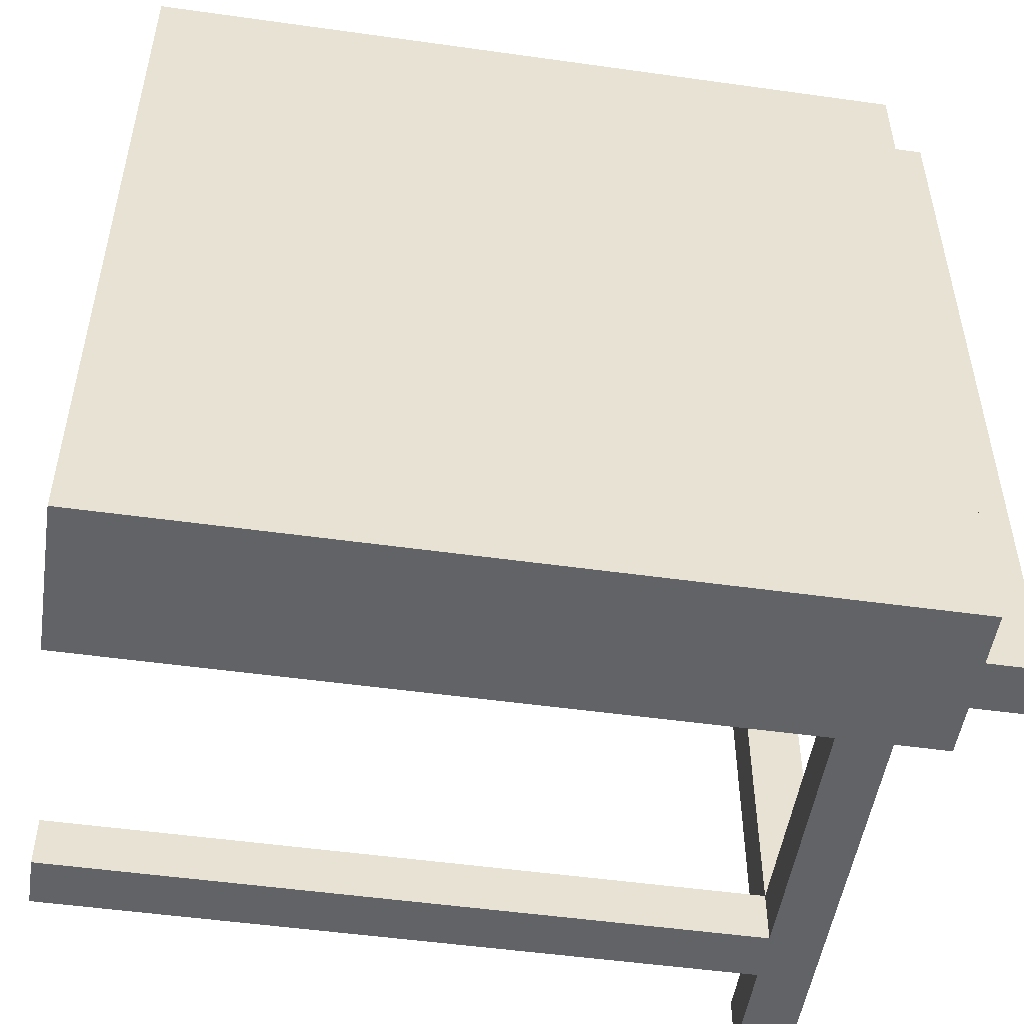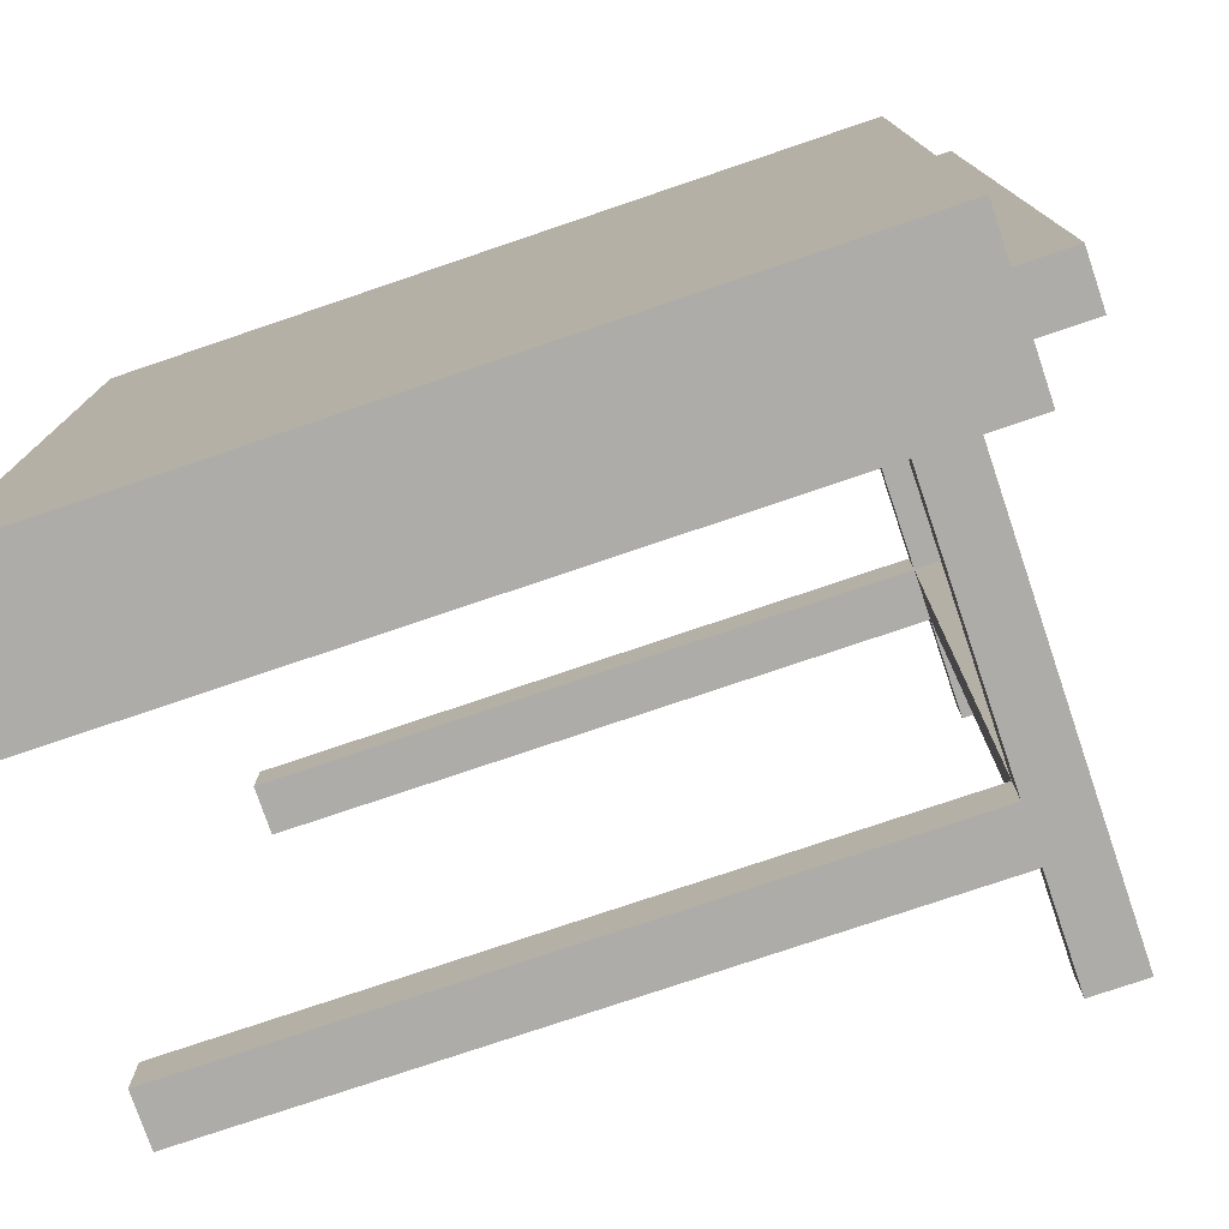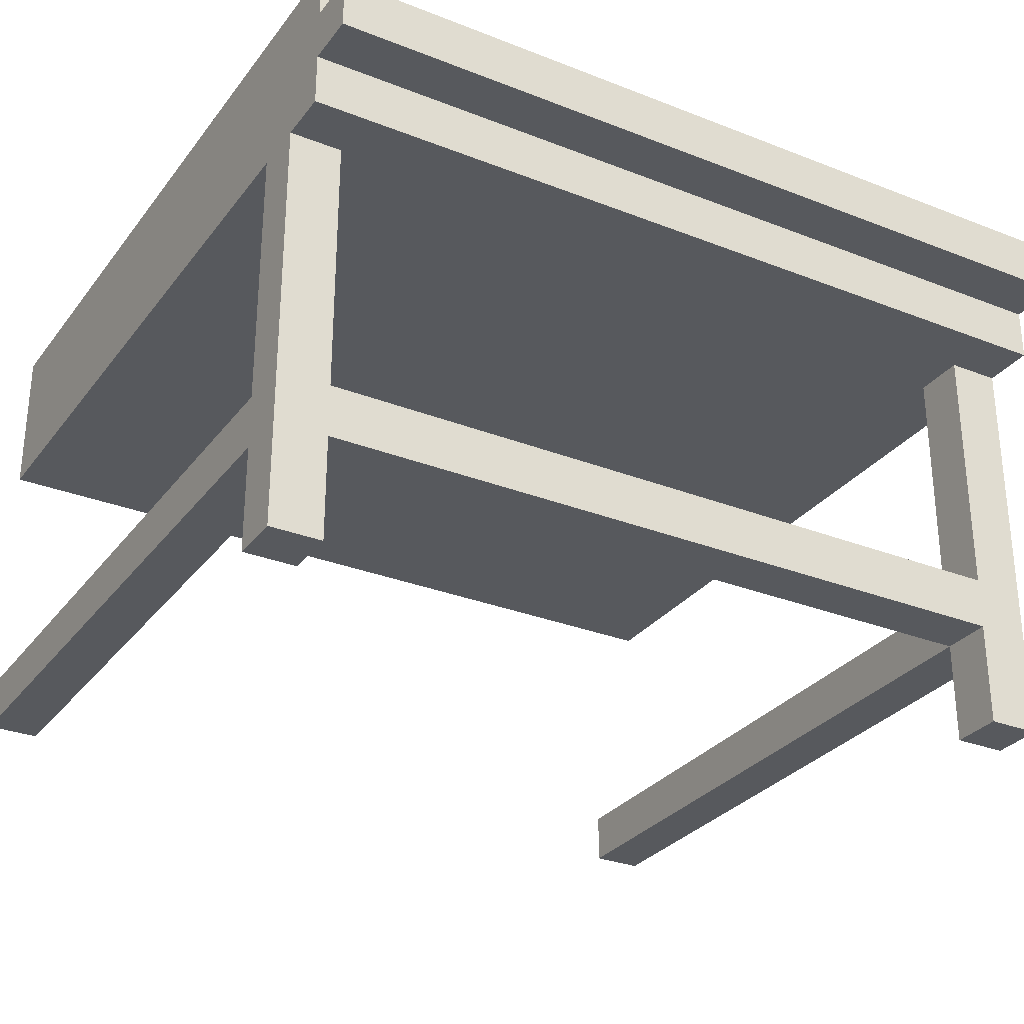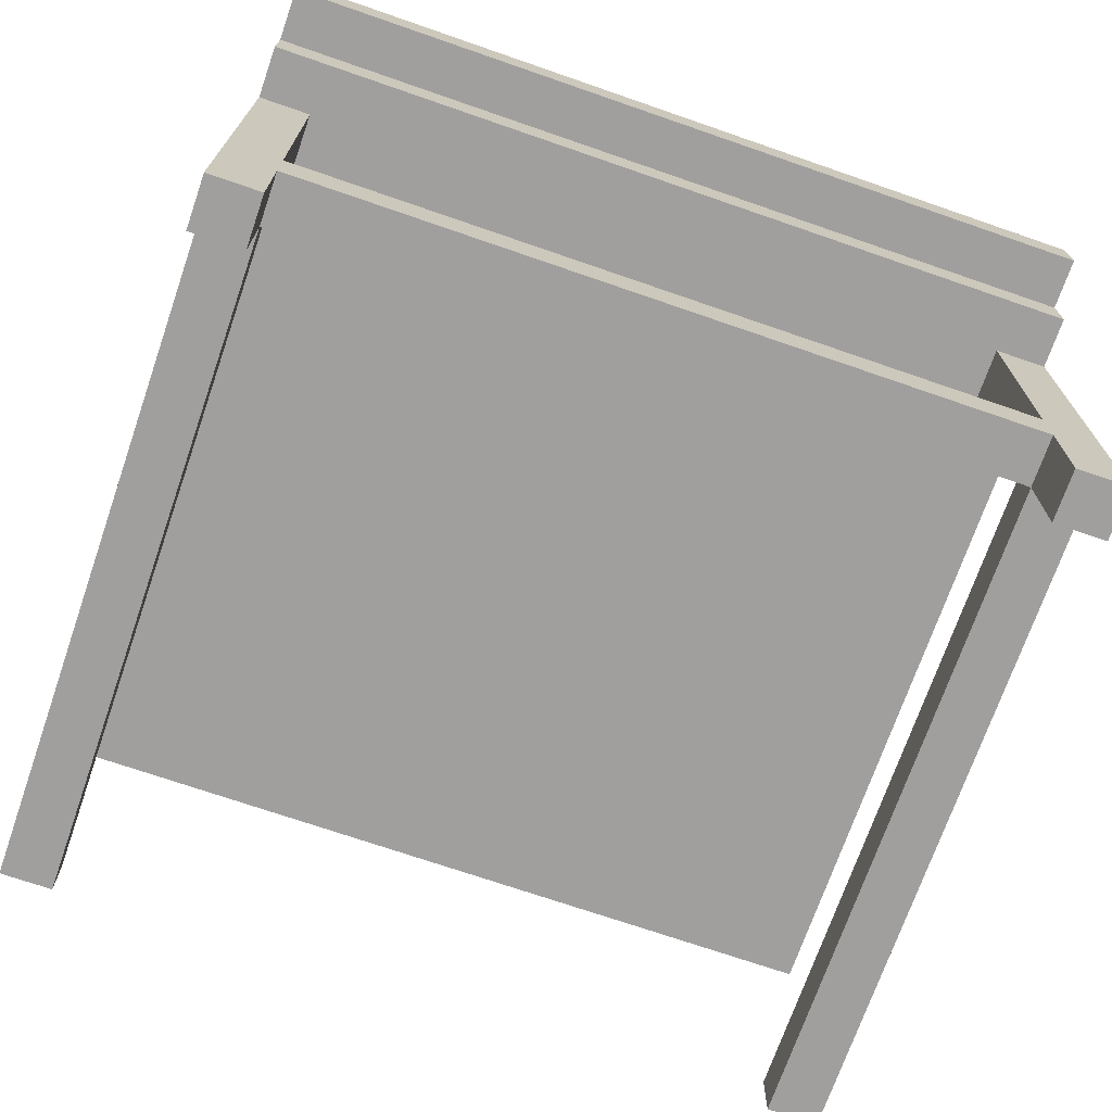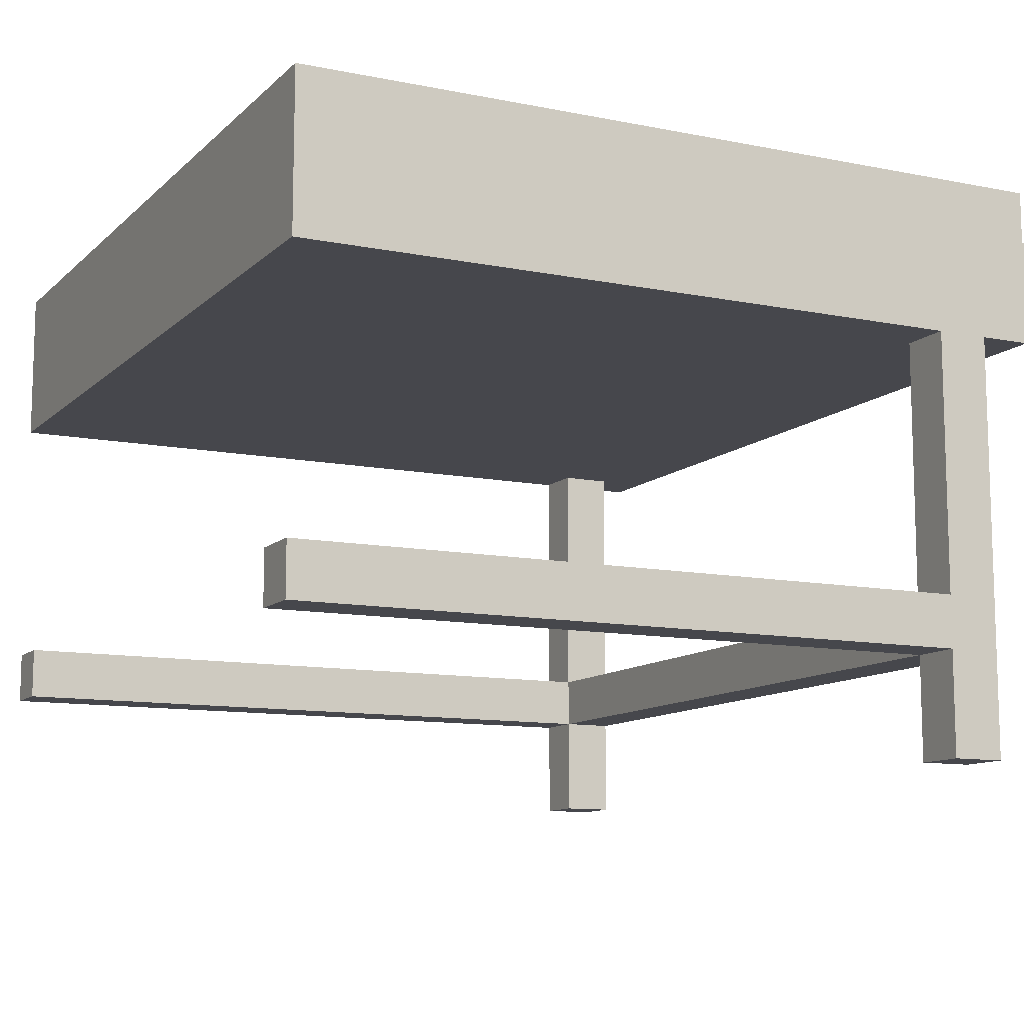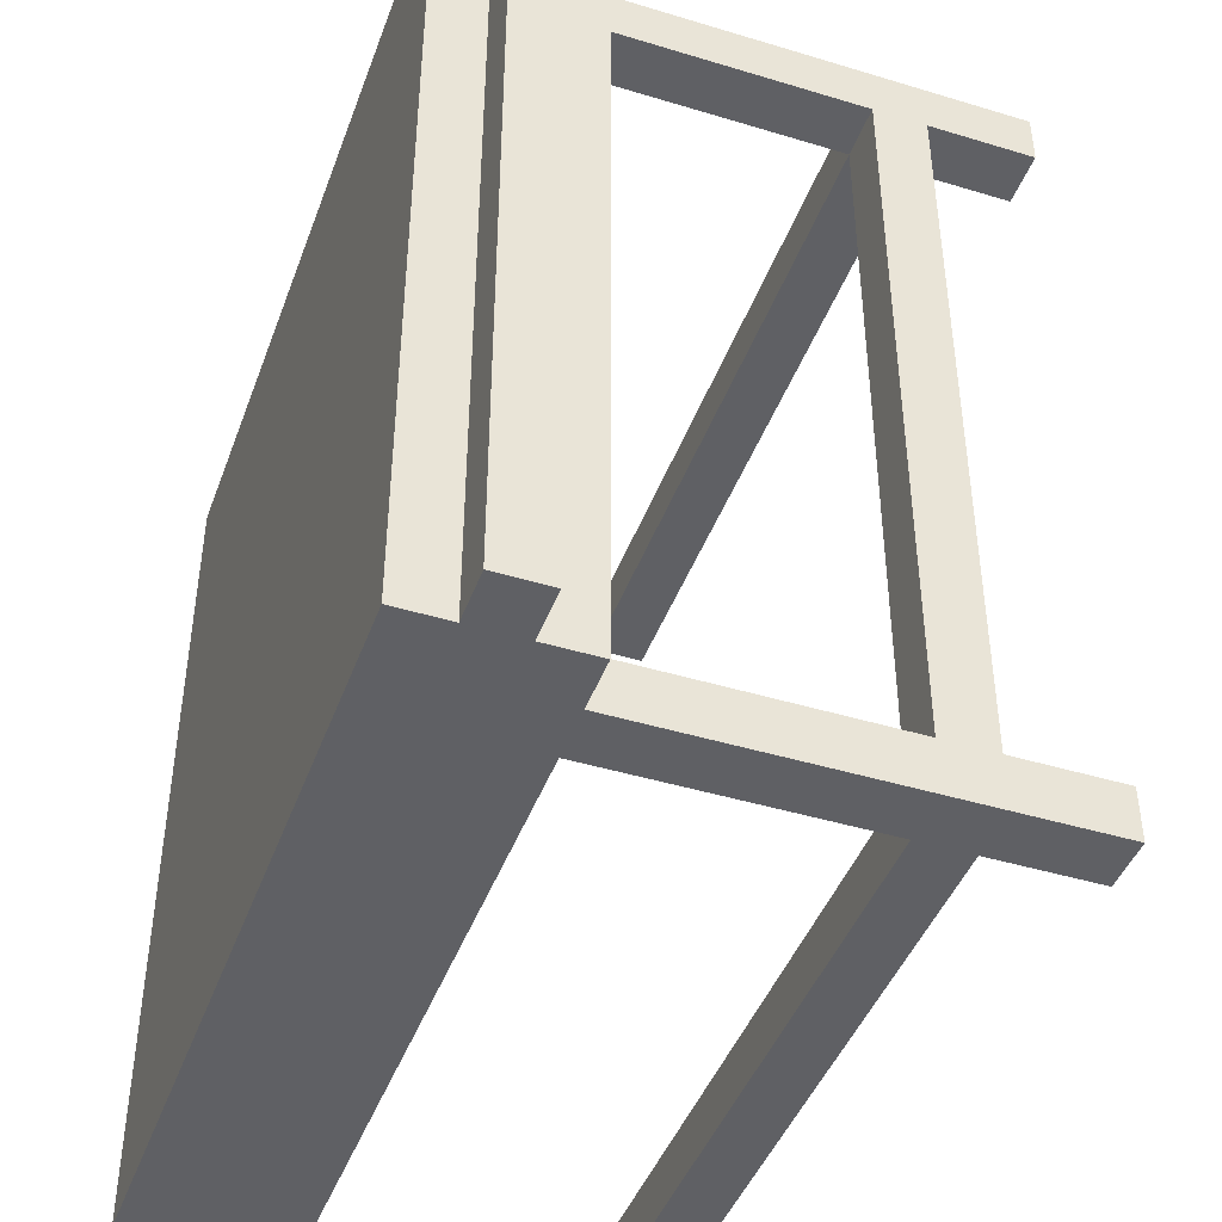
<metadata>
{"format":"obj","ext":"obj","renderer":"f3d","projection":"perspective","resolution":1024,"background":"white","views":[{"elev":-50.8,"azim":171.3,"up":"+Z"},{"elev":-77.0,"azim":-161.3,"up":"+Z"},{"elev":-29.7,"azim":-120.0,"up":"+Y"},{"elev":-71.4,"azim":-109.1,"up":"+Y"},{"elev":-11.0,"azim":153.5,"up":"+Y"},{"elev":-43.9,"azim":-109.6,"up":"+Z"}]}
</metadata>
<code>
o
v -0.8 0.9 0.8
v -0.8 0.9 -0.8
v -0.8 1 0.8
v -0.8 1 -0.8
v -0.7 0.8 0.8
v -0.7 0.8 -0.8
v -0.7 0.9 0.8
v -0.7 0.9 -0.8
v -0.7 1 0.8
v -0.7 1 -0.8
v -0.7 1.1 0.8
v -0.7 1.1 -0.8
v -0.6 0 0.8
v -0.6 0 0.7
v -0.6 0 -0.7
v -0.6 0 -0.8
v -0.6 0.2 0.7
v -0.6 0.2 -0.7
v -0.6 0.3 0.7
v -0.6 0.3 -0.7
v -0.6 0.8 0.8
v -0.6 0.8 0.7
v -0.6 0.8 -0.7
v -0.6 0.8 -0.8
v -0.5 0 0.8
v -0.5 0 0.7
v -0.5 0 -0.7
v -0.5 0 -0.8
v -0.5 0.2 0.8
v -0.5 0.2 0.7
v -0.5 0.2 -0.7
v -0.5 0.2 -0.8
v -0.5 0.3 0.8
v -0.5 0.3 0.7
v -0.5 0.3 -0.7
v -0.5 0.3 -0.8
v -0.5 0.8 0.8
v -0.5 0.8 0.7
v -0.5 0.8 -0.7
v -0.5 0.8 -0.8
v 0.8 0.2 0.8
v 0.8 0.2 0.7
v 0.8 0.2 -0.7
v 0.8 0.2 -0.8
v 0.8 0.3 0.8
v 0.8 0.3 0.7
v 0.8 0.3 -0.7
v 0.8 0.3 -0.8
v 0.8 0.8 0.8
v 0.8 0.8 -0.8
v 0.8 1.1 0.8
v 0.8 1.1 -0.8
v -0.8 0.9 0.8
v -0.8 1 0.8
v -0.7 0.8 0.8
v -0.7 0.9 0.8
v -0.7 1 0.8
v -0.7 1.1 0.8
v -0.6 0 0.8
v -0.6 0.8 0.8
v -0.5 0 0.8
v -0.5 0.2 0.8
v -0.5 0.3 0.8
v -0.5 0.8 0.8
v 0.8 0.2 0.8
v 0.8 0.3 0.8
v 0.8 0.8 0.8
v 0.8 1.1 0.8
v -0.6 0 -0.7
v -0.6 0.2 -0.7
v -0.6 0.3 -0.7
v -0.6 0.8 -0.7
v -0.5 0 -0.7
v -0.5 0.2 -0.7
v -0.5 0.3 -0.7
v -0.5 0.8 -0.7
v 0.8 0.2 -0.7
v 0.8 0.3 -0.7
v -0.6 0 0.7
v -0.6 0.2 0.7
v -0.6 0.3 0.7
v -0.6 0.8 0.7
v -0.5 0 0.7
v -0.5 0.2 0.7
v -0.5 0.3 0.7
v -0.5 0.8 0.7
v 0.8 0.2 0.7
v 0.8 0.3 0.7
v -0.8 0.9 -0.8
v -0.8 1 -0.8
v -0.7 0.8 -0.8
v -0.7 0.9 -0.8
v -0.7 1 -0.8
v -0.7 1.1 -0.8
v -0.6 0 -0.8
v -0.6 0.8 -0.8
v -0.5 0 -0.8
v -0.5 0.2 -0.8
v -0.5 0.3 -0.8
v -0.5 0.8 -0.8
v 0.8 0.2 -0.8
v 0.8 0.3 -0.8
v 0.8 0.8 -0.8
v 0.8 1.1 -0.8
v -0.6 0 0.8
v -0.5 0 0.8
v -0.6 0 0.7
v -0.5 0 0.7
v -0.6 0 -0.7
v -0.5 0 -0.7
v -0.6 0 -0.8
v -0.5 0 -0.8
v -0.5 0.2 0.8
v 0.8 0.2 0.8
v -0.6 0.2 0.7
v -0.5 0.2 0.7
v 0.8 0.2 0.7
v -0.6 0.2 -0.7
v -0.5 0.2 -0.7
v 0.8 0.2 -0.7
v -0.5 0.2 -0.8
v 0.8 0.2 -0.8
v -0.7 0.8 0.8
v -0.6 0.8 0.8
v -0.5 0.8 0.8
v 0.8 0.8 0.8
v -0.6 0.8 0.7
v -0.5 0.8 0.7
v -0.6 0.8 -0.7
v -0.5 0.8 -0.7
v -0.7 0.8 -0.8
v -0.6 0.8 -0.8
v -0.5 0.8 -0.8
v 0.8 0.8 -0.8
v -0.8 0.9 0.8
v -0.7 0.9 0.8
v -0.8 0.9 -0.8
v -0.7 0.9 -0.8
v -0.5 0.3 0.8
v 0.8 0.3 0.8
v -0.6 0.3 0.7
v -0.5 0.3 0.7
v 0.8 0.3 0.7
v -0.6 0.3 -0.7
v -0.5 0.3 -0.7
v 0.8 0.3 -0.7
v -0.5 0.3 -0.8
v 0.8 0.3 -0.8
v -0.8 1 0.8
v -0.7 1 0.8
v -0.8 1 -0.8
v -0.7 1 -0.8
v -0.7 1.1 0.8
v 0.8 1.1 0.8
v -0.7 1.1 -0.8
v 0.8 1.1 -0.8
f 3 2 1
f 4 2 3
f 7 6 5
f 8 6 7
f 11 10 9
f 12 10 11
f 17 14 13
f 18 16 15
f 19 17 13
f 19 18 17
f 20 16 18
f 20 18 19
f 21 19 13
f 22 19 21
f 23 16 20
f 24 16 23
f 25 26 29
f 29 26 30
f 27 28 31
f 31 28 32
f 30 31 34
f 34 31 35
f 33 34 37
f 37 34 38
f 35 36 39
f 39 36 40
f 41 42 45
f 45 42 46
f 43 44 47
f 47 44 48
f 49 50 51
f 51 50 52
f 56 54 53
f 57 54 56
f 60 56 55
f 60 58 57
f 60 57 56
f 61 60 59
f 62 60 61
f 63 60 62
f 64 58 60
f 64 60 63
f 65 63 62
f 66 63 65
f 67 58 64
f 68 58 67
f 73 70 69
f 74 70 73
f 75 72 71
f 76 72 75
f 77 75 74
f 78 75 77
f 79 80 83
f 83 80 84
f 81 82 85
f 85 82 86
f 84 85 87
f 87 85 88
f 89 90 92
f 92 90 93
f 91 92 96
f 93 94 96
f 92 93 96
f 95 96 97
f 97 96 98
f 98 96 99
f 96 94 100
f 99 96 100
f 98 99 101
f 101 99 102
f 100 94 103
f 103 94 104
f 107 106 105
f 108 106 107
f 111 110 109
f 112 110 111
f 116 114 113
f 117 114 116
f 118 116 115
f 119 116 118
f 121 120 119
f 122 120 121
f 127 124 123
f 128 126 125
f 129 127 123
f 129 128 127
f 130 126 128
f 130 128 129
f 131 129 123
f 132 129 131
f 133 126 130
f 134 126 133
f 137 136 135
f 138 136 137
f 139 140 142
f 142 140 143
f 141 142 144
f 144 142 145
f 145 146 147
f 147 146 148
f 149 150 151
f 151 150 152
f 153 154 155
f 155 154 156

</code>
